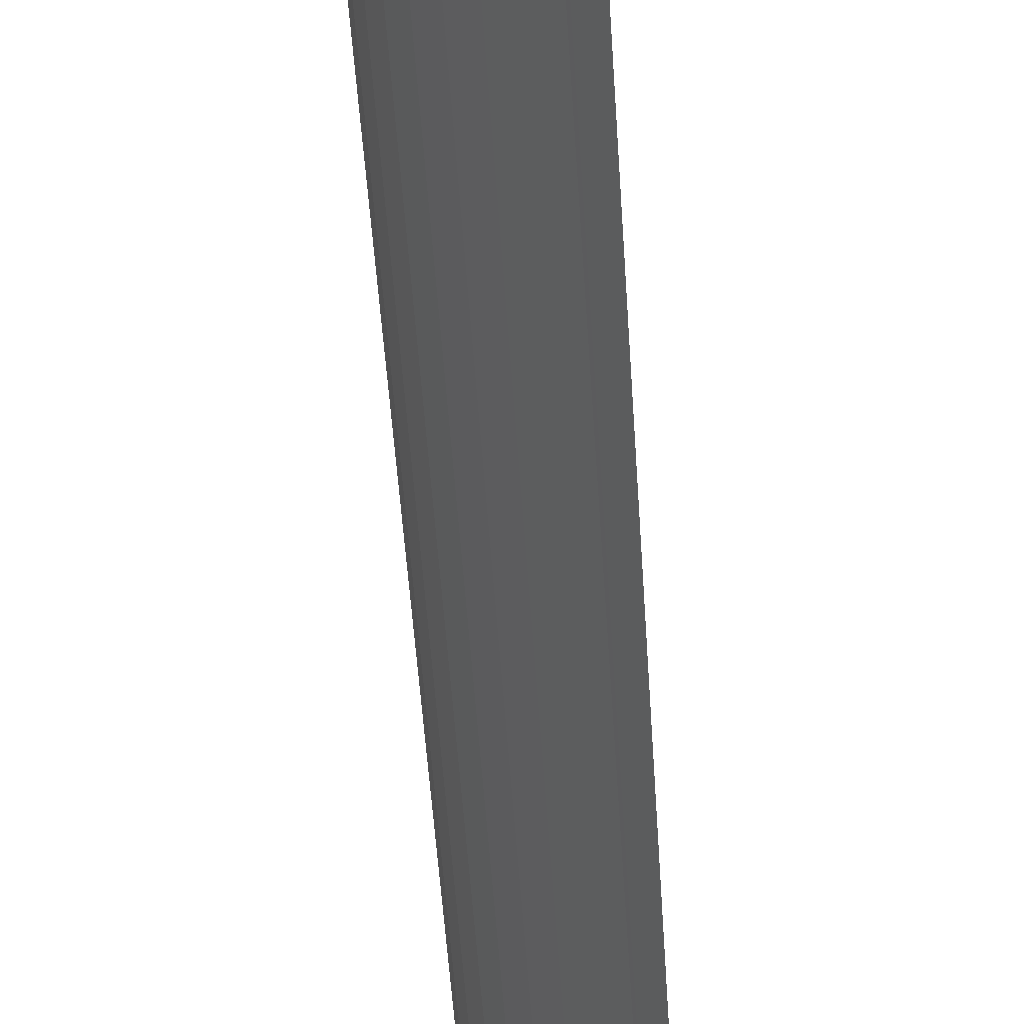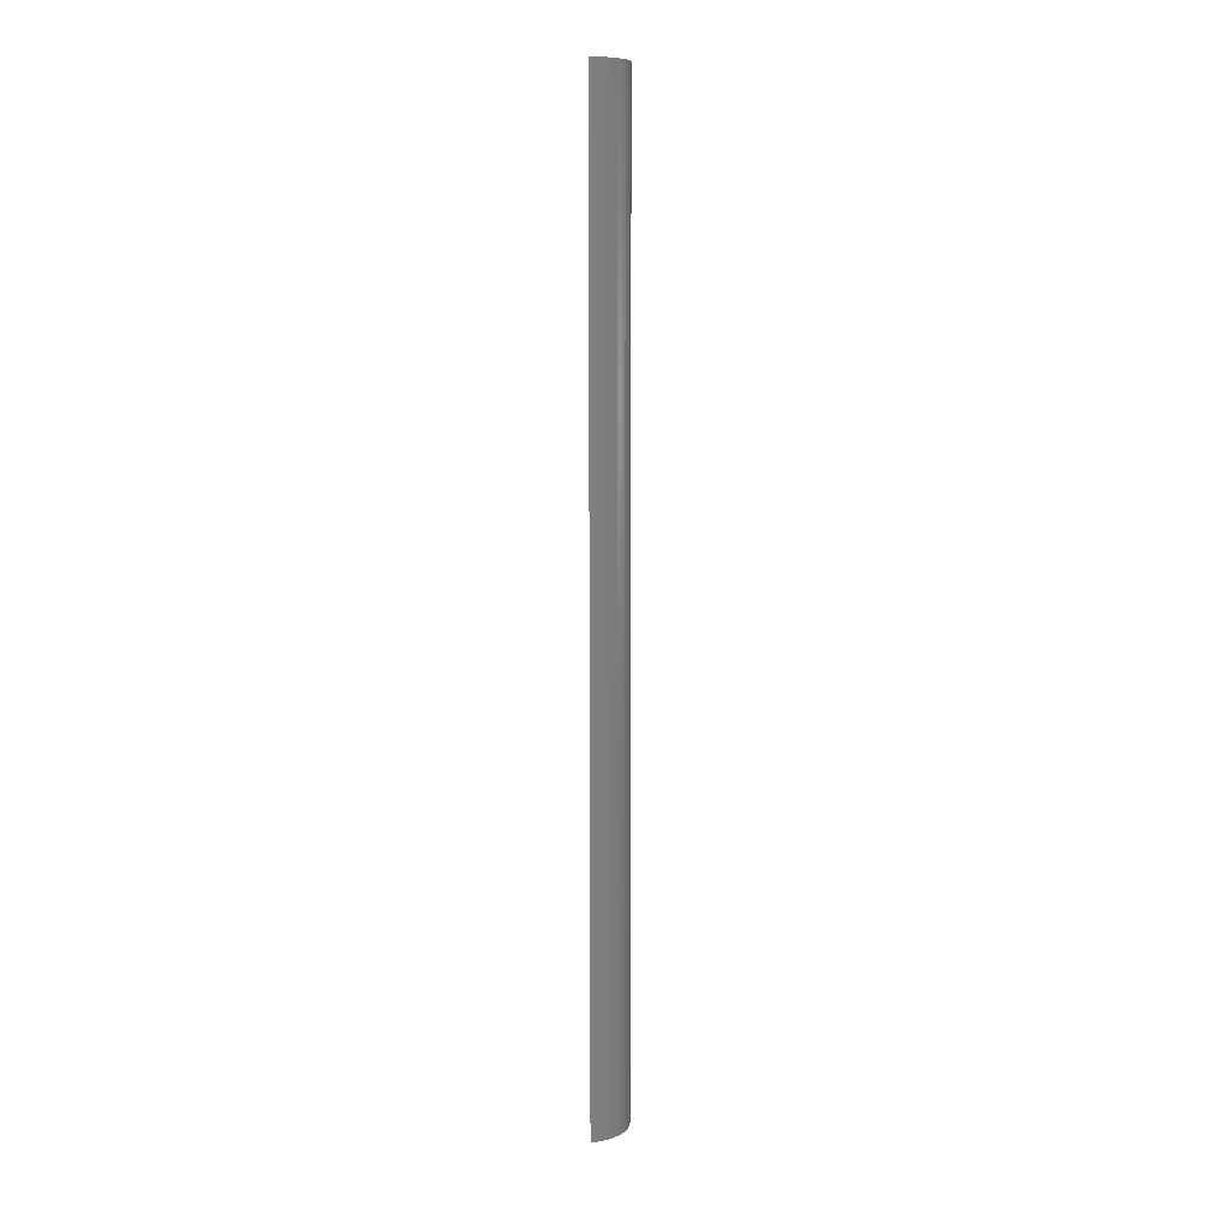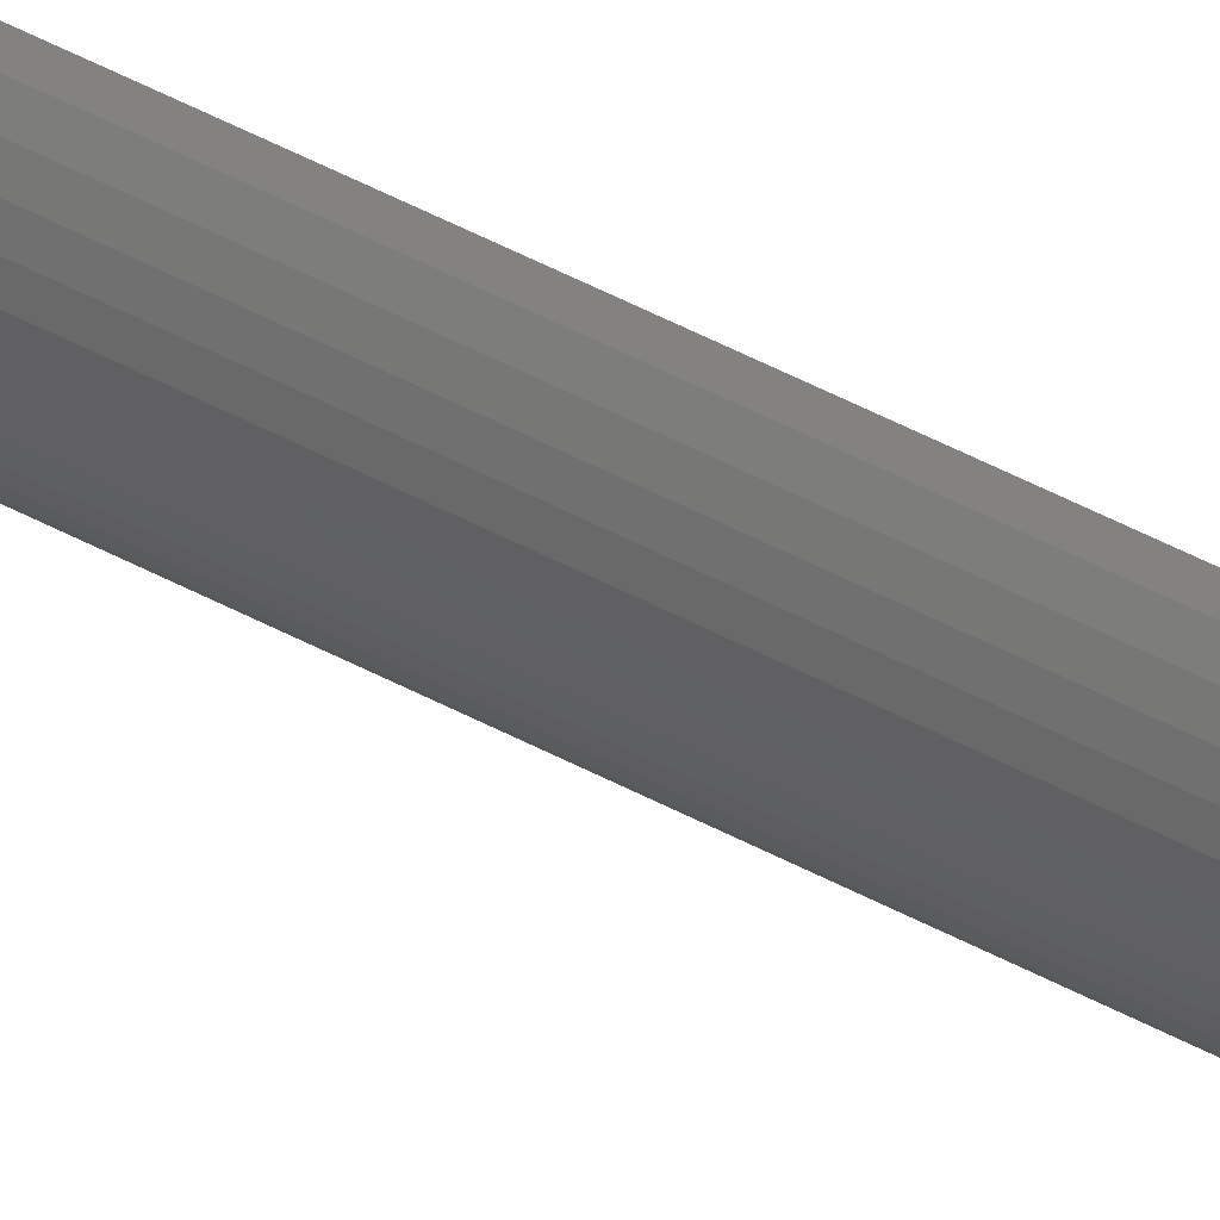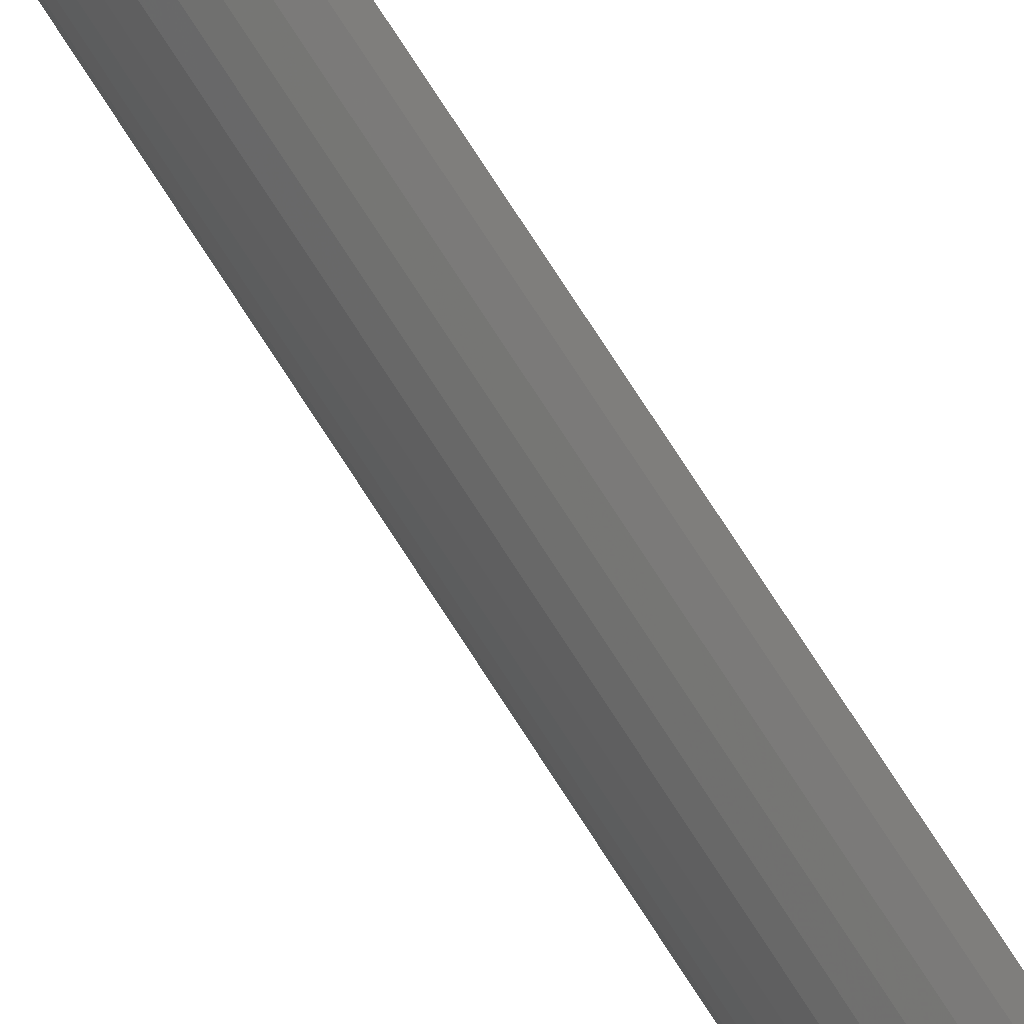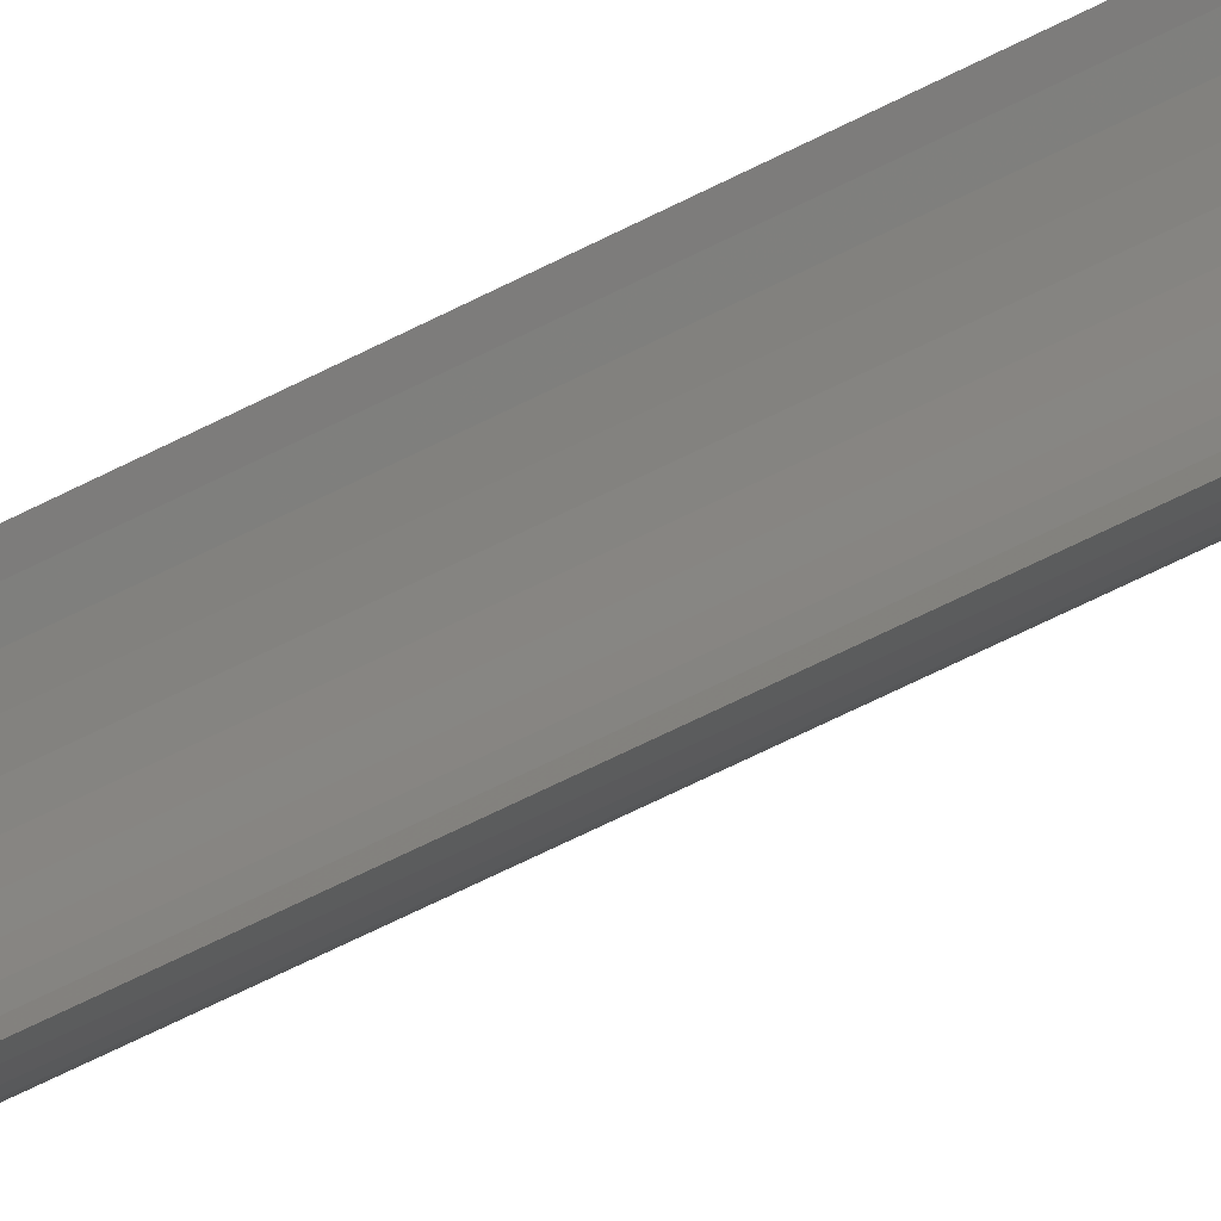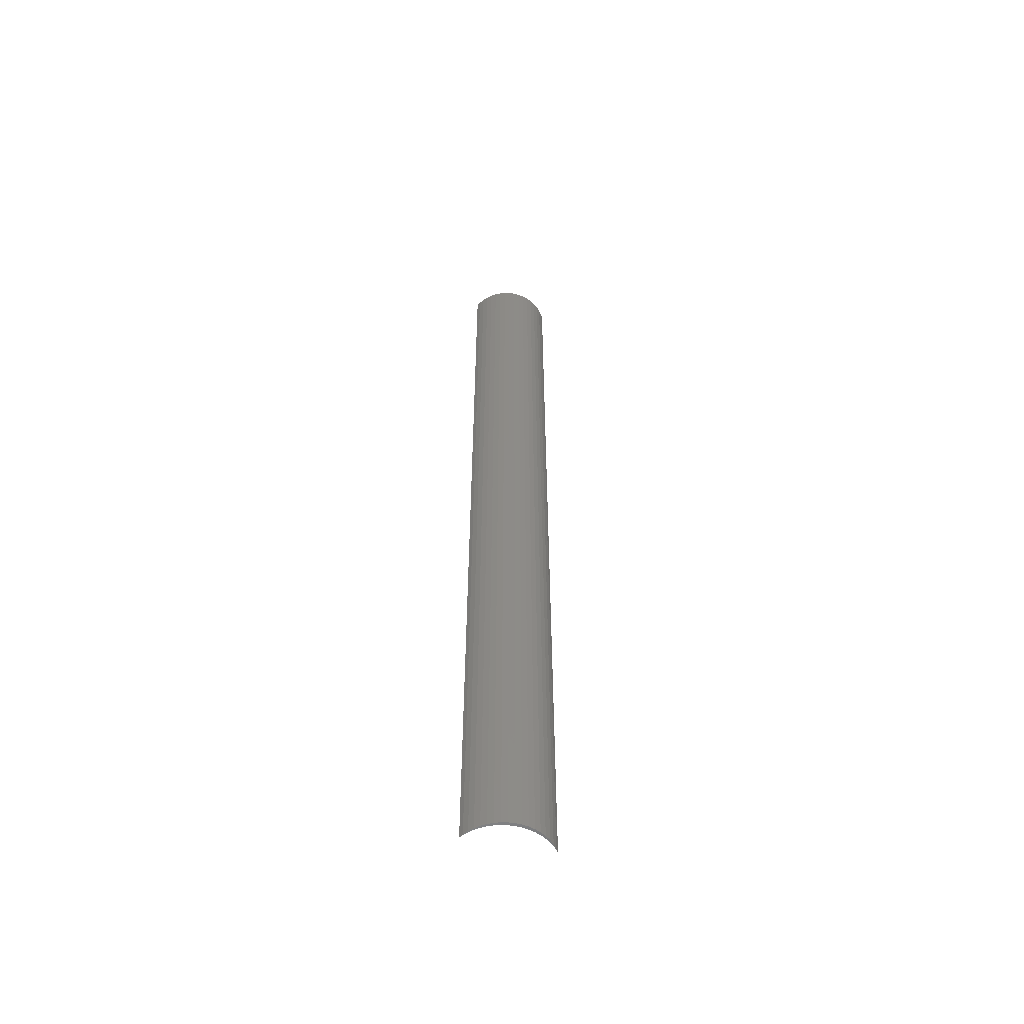
<metadata>
{"format":"stl","ext":"stl","renderer":"f3d","projection":"perspective","resolution":1024,"background":"white","views":[{"elev":-18.4,"azim":-178.5,"up":"+Y"},{"elev":9.1,"azim":12.7,"up":"+Z"},{"elev":64.6,"azim":116.6,"up":"+Y"},{"elev":72.4,"azim":147.6,"up":"+Y"},{"elev":-51.2,"azim":-59.2,"up":"+Y"},{"elev":-55.5,"azim":77.9,"up":"+Z"}]}
</metadata>
<code>
# stl→obj: 68 verts, 132 faces
v 7 0 140
v 6.945 0.8773 0
v 6.945 0.8773 140
v 7 0 0
v 5.103 4.792 0
v 4.462 5.394 140
v 5.103 4.792 140
v 4.462 5.394 0
v 6.508 2.577 140
v 6.134 3.372 0
v 6.134 3.372 140
v 6.508 2.577 0
v 6.78 1.741 0
v 6.78 1.741 140
v 3.751 5.91 0
v 3.13 6.252 140
v 3.751 5.91 140
v 3.13 6.252 0
v 5.663 4.114 140
v 5.663 4.114 0
v 6.5 0 140
v 6.441 0.94 140
v 6.945 -0.8773 140
v 6.264 1.865 140
v 6.441 -0.94 140
v 6.78 -1.741 140
v 5.973 2.761 140
v 5.572 3.613 140
v 5.068 4.408 140
v 4.467 5.134 140
v 3.781 5.779 140
v 6.264 -1.865 140
v 6.508 -2.577 140
v 5.973 -2.761 140
v 6.134 -3.372 140
v 5.572 -3.613 140
v 5.663 -4.114 140
v 5.068 -4.408 140
v 5.103 -4.792 140
v 4.467 -5.134 140
v 4.462 -5.394 140
v 3.781 -5.779 140
v 3.751 -5.91 140
v 3.13 -6.252 140
v 6.945 -0.8773 0
v 6.508 -2.577 0
v 6.134 -3.372 0
v 6.5 0 0
v 6.441 -0.94 0
v 6.78 -1.741 0
v 6.264 -1.865 0
v 6.441 0.94 0
v 5.973 -2.761 0
v 5.572 -3.613 0
v 5.663 -4.114 0
v 5.068 -4.408 0
v 5.103 -4.792 0
v 4.467 -5.134 0
v 4.462 -5.394 0
v 3.781 -5.779 0
v 3.751 -5.91 0
v 3.13 -6.252 0
v 6.264 1.865 0
v 5.973 2.761 0
v 5.572 3.613 0
v 5.068 4.408 0
v 4.467 5.134 0
v 3.781 5.779 0
f 1 2 3
f 2 1 4
f 5 6 7
f 6 5 8
f 9 10 11
f 10 9 12
f 3 13 14
f 13 3 2
f 15 16 17
f 16 15 18
f 14 12 9
f 12 14 13
f 19 5 7
f 5 19 20
f 11 20 19
f 20 11 10
f 8 17 6
f 17 8 15
f 21 1 3
f 22 3 14
f 1 21 23
f 24 14 9
f 25 23 21
f 23 25 26
f 3 22 21
f 14 24 22
f 27 9 11
f 9 27 24
f 28 11 19
f 11 28 27
f 29 19 7
f 19 29 28
f 7 30 29
f 6 30 7
f 6 31 30
f 17 31 6
f 31 17 16
f 32 26 25
f 26 32 33
f 34 33 32
f 33 34 35
f 36 35 34
f 35 36 37
f 38 37 36
f 37 38 39
f 40 39 38
f 40 41 39
f 42 41 40
f 42 43 41
f 43 42 44
f 23 4 1
f 4 23 45
f 35 46 33
f 46 35 47
f 48 4 45
f 49 45 50
f 4 48 2
f 51 50 46
f 52 2 48
f 2 52 13
f 45 49 48
f 50 51 49
f 53 46 47
f 46 53 51
f 54 47 55
f 47 54 53
f 56 55 57
f 55 56 54
f 57 58 56
f 59 58 57
f 59 60 58
f 61 60 59
f 60 61 62
f 63 13 52
f 13 63 12
f 64 12 63
f 12 64 10
f 65 10 64
f 10 65 20
f 66 20 65
f 20 66 5
f 67 5 66
f 67 8 5
f 68 8 67
f 68 15 8
f 15 68 18
f 62 43 44
f 43 62 61
f 33 50 26
f 50 33 46
f 59 39 41
f 39 59 57
f 26 45 23
f 45 26 50
f 37 47 35
f 47 37 55
f 39 55 37
f 55 39 57
f 61 41 43
f 41 61 59
f 64 28 65
f 28 64 27
f 65 29 66
f 29 65 28
f 51 25 49
f 25 51 32
f 68 30 31
f 30 68 67
f 48 22 52
f 22 48 21
f 52 24 63
f 24 52 22
f 63 27 64
f 27 63 24
f 66 30 67
f 30 66 29
f 18 31 16
f 31 18 68
f 49 21 48
f 21 49 25
f 54 34 53
f 34 54 36
f 53 32 51
f 32 53 34
f 60 44 42
f 44 60 62
f 58 38 56
f 38 58 40
f 58 42 40
f 42 58 60
f 56 36 54
f 36 56 38

</code>
